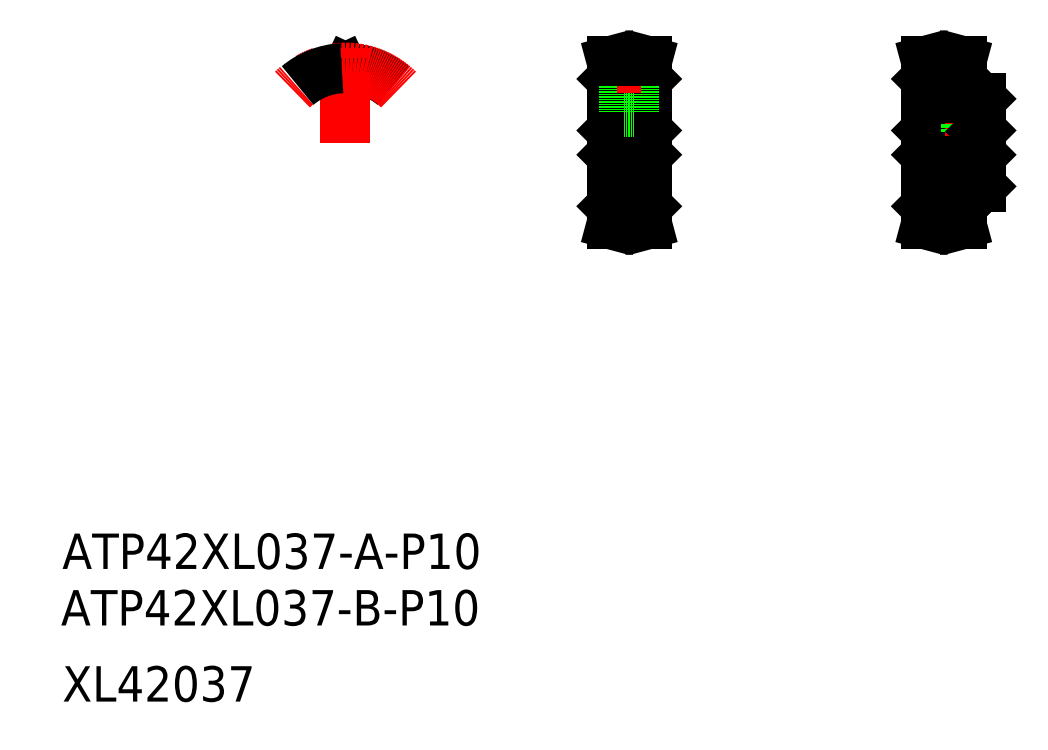
<metadata>
{"format":"dxf","ext":"dxf","renderer":"ezdxf+matplotlib","layout":"modelspace","background":"white","min_lineweight":24,"dpi":150}
</metadata>
<code>
0
SECTION
2
ENTITIES
0
TEXT
8
0
10
-44.56
20
-144.1
30
0
40
16
1
ATP42XL037-B-P10
0
TEXT
8
0
10
-43.95
20
-118.5
30
0
40
16
1
ATP42XL037-A-P10
0
TEXT
8
0
10
-43.95
20
-178.5
30
0
40
16
1
XL42037
0
LINE
8
CENTER
10
212.6
20
77.36
30
0
11
212.6
21
110.3
31
0
0
LINE
8
0
10
220.1
20
79.36
30
0
11
220.1
21
69.36
31
0
0
LINE
8
0
10
205.1
20
79.36
30
0
11
205.1
21
69.36
31
0
0
LINE
8
0
10
204.6
20
45.56
30
0
11
204.6
21
103.2
31
0
0
LINE
8
0
10
220.6
20
45.56
30
0
11
220.6
21
103.2
31
0
0
LINE
8
CENTER
10
202.1
20
74.36
30
0
11
223.1
21
74.36
31
0
0
LINE
8
CENTER
10
207.1
20
40.41
30
0
11
218.1
21
40.41
31
0
0
LINE
8
0
10
218.1
20
45.36
30
0
11
220.4
21
45.36
31
0
0
LINE
8
0
10
220.4
20
45.36
30
0
11
220.6
21
45.56
31
0
0
LINE
8
0
10
218.1
20
45.36
30
0
11
218.1
21
40.66
31
0
0
LINE
8
0
10
219.7
20
40.87
30
0
11
220.6
21
37.36
31
0
0
LINE
8
0
10
220.6
20
37.36
30
0
11
218.9
21
37.36
31
0
0
LINE
8
0
10
218.1
20
40.66
30
0
11
218.9
21
37.36
31
0
0
LINE
8
0
10
219.7
20
45.36
30
0
11
219.7
21
40.87
31
0
0
LINE
8
0
10
204.8
20
45.36
30
0
11
207.1
21
45.36
31
0
0
LINE
8
0
10
204.8
20
45.36
30
0
11
204.6
21
45.56
31
0
0
LINE
8
0
10
207.1
20
45.36
30
0
11
207.1
21
40.66
31
0
0
LINE
8
0
10
207.1
20
40.66
30
0
11
206.2
21
37.36
31
0
0
LINE
8
0
10
204.5
20
37.36
30
0
11
206.2
21
37.36
31
0
0
LINE
8
0
10
205.5
20
40.87
30
0
11
204.5
21
37.36
31
0
0
LINE
8
0
10
205.5
20
45.36
30
0
11
205.5
21
40.87
31
0
0
LINE
8
0
10
207.1
20
40.66
30
0
11
218.1
21
40.66
31
0
0
LINE
8
0
10
207.1
20
42.06
30
0
11
218.1
21
42.06
31
0
0
LINE
8
0
10
220.1
20
69.36
30
0
11
220.6
21
68.86
31
0
0
LINE
8
0
10
205.1
20
69.36
30
0
11
204.6
21
68.86
31
0
0
LINE
8
0
10
205.1
20
69.36
30
0
11
220.1
21
69.36
31
0
0
LINE
8
0
10
218.1
20
108.1
30
0
11
218.9
21
111.4
31
0
0
LINE
8
0
10
219.7
20
107.9
30
0
11
220.6
21
111.4
31
0
0
LINE
8
0
10
207.1
20
108.1
30
0
11
206.2
21
111.4
31
0
0
LINE
8
0
10
205.5
20
107.9
30
0
11
204.5
21
111.4
31
0
0
LINE
8
0
10
220.4
20
103.4
30
0
11
220.6
21
103.2
31
0
0
LINE
8
0
10
218.1
20
103.4
30
0
11
220.4
21
103.4
31
0
0
LINE
8
0
10
218.1
20
103.4
30
0
11
218.1
21
108.1
31
0
0
LINE
8
0
10
219.7
20
103.4
30
0
11
219.7
21
107.9
31
0
0
LINE
8
0
10
204.8
20
103.4
30
0
11
207.1
21
103.4
31
0
0
LINE
8
0
10
204.6
20
103.2
30
0
11
204.8
21
103.4
31
0
0
LINE
8
0
10
207.1
20
103.4
30
0
11
207.1
21
108.1
31
0
0
LINE
8
0
10
205.5
20
103.4
30
0
11
205.5
21
107.9
31
0
0
LINE
8
0
10
207.1
20
108.1
30
0
11
218.1
21
108.1
31
0
0
LINE
8
0
10
207.1
20
106.7
30
0
11
218.1
21
106.7
31
0
0
LINE
8
0
10
220.1
20
79.36
30
0
11
220.6
21
79.86
31
0
0
LINE
8
0
10
214.2
20
79.36
30
0
11
214.2
21
88.36
31
0
0
LINE
8
0
10
214.6
20
79.36
30
0
11
214.6
21
88.36
31
0
0
LINE
8
0
10
205.1
20
79.36
30
0
11
204.6
21
79.86
31
0
0
LINE
8
0
10
210.6
20
79.36
30
0
11
210.6
21
88.36
31
0
0
LINE
8
0
10
210.9
20
79.36
30
0
11
210.9
21
88.36
31
0
0
LINE
8
0
10
205.1
20
79.36
30
0
11
220.1
21
79.36
31
0
0
LINE
8
0
10
210.3
20
88.36
30
0
11
214.8
21
88.36
31
0
0
LINE
8
0
10
210.3
20
88.36
30
0
11
210.3
21
106.7
31
0
0
LINE
8
0
10
214.8
20
88.36
30
0
11
214.8
21
106.7
31
0
0
LINE
8
CENTER
10
207.1
20
108.3
30
0
11
218.1
21
108.3
31
0
0
LINE
8
0
10
220.6
20
111.4
30
0
11
218.9
21
111.4
31
0
0
LINE
8
0
10
204.5
20
111.4
30
0
11
206.2
21
111.4
31
0
0
LINE
8
CENTER
10
344.3
20
74.36
30
0
11
374.3
21
74.36
31
0
0
LINE
8
CENTER
10
349.3
20
40.41
30
0
11
360.3
21
40.41
31
0
0
LINE
8
CENTER
10
349.3
20
108.3
30
0
11
360.3
21
108.3
31
0
0
LINE
8
0
10
349.3
20
108.1
30
0
11
360.3
21
108.1
31
0
0
LINE
8
0
10
349.3
20
106.7
30
0
11
360.3
21
106.7
31
0
0
LINE
8
0
10
347.3
20
79.36
30
0
11
371.3
21
79.36
31
0
0
LINE
8
0
10
347.3
20
69.36
30
0
11
371.3
21
69.36
31
0
0
LINE
8
0
10
349.3
20
42.06
30
0
11
360.3
21
42.06
31
0
0
LINE
8
0
10
349.3
20
40.66
30
0
11
360.3
21
40.66
31
0
0
LINE
8
0
10
347.3
20
79.36
30
0
11
347.3
21
69.36
31
0
0
LINE
8
0
10
346.8
20
45.56
30
0
11
346.8
21
103.2
31
0
0
LINE
8
0
10
347
20
45.36
30
0
11
346.8
21
45.56
31
0
0
LINE
8
0
10
347
20
45.36
30
0
11
349.3
21
45.36
31
0
0
LINE
8
0
10
349.3
20
45.36
30
0
11
349.3
21
40.66
31
0
0
LINE
8
0
10
347.7
20
40.87
30
0
11
346.8
21
37.36
31
0
0
LINE
8
0
10
346.8
20
37.36
30
0
11
348.4
21
37.36
31
0
0
LINE
8
0
10
349.3
20
40.66
30
0
11
348.4
21
37.36
31
0
0
LINE
8
0
10
347.7
20
45.36
30
0
11
347.7
21
40.87
31
0
0
LINE
8
0
10
347.3
20
69.36
30
0
11
346.8
21
68.86
31
0
0
LINE
8
0
10
349.3
20
108.1
30
0
11
348.4
21
111.4
31
0
0
LINE
8
0
10
347.7
20
107.9
30
0
11
346.8
21
111.4
31
0
0
LINE
8
0
10
347
20
103.4
30
0
11
349.3
21
103.4
31
0
0
LINE
8
0
10
346.8
20
103.2
30
0
11
347
21
103.4
31
0
0
LINE
8
0
10
349.3
20
103.4
30
0
11
349.3
21
108.1
31
0
0
LINE
8
0
10
347.7
20
103.4
30
0
11
347.7
21
107.9
31
0
0
LINE
8
0
10
347.3
20
79.36
30
0
11
346.8
21
79.86
31
0
0
LINE
8
0
10
346.8
20
111.4
30
0
11
348.4
21
111.4
31
0
0
LINE
8
CENTER
10
366.8
20
77.36
30
0
11
366.8
21
96.36
31
0
0
LINE
8
0
10
371.3
20
79.36
30
0
11
371.3
21
69.36
31
0
0
LINE
8
0
10
371.8
20
54.56
30
0
11
371.8
21
94.16
31
0
0
LINE
8
0
10
362.8
20
45.56
30
0
11
362.8
21
54.36
31
0
0
LINE
8
0
10
362.6
20
45.36
30
0
11
362.8
21
45.56
31
0
0
LINE
8
0
10
360.3
20
45.36
30
0
11
362.6
21
45.36
31
0
0
LINE
8
0
10
360.3
20
45.36
30
0
11
360.3
21
40.66
31
0
0
LINE
8
0
10
360.3
20
40.66
30
0
11
361.2
21
37.36
31
0
0
LINE
8
0
10
362.9
20
37.36
30
0
11
361.2
21
37.36
31
0
0
LINE
8
0
10
361.9
20
40.87
30
0
11
362.9
21
37.36
31
0
0
LINE
8
0
10
361.9
20
45.36
30
0
11
361.9
21
40.87
31
0
0
LINE
8
0
10
362.8
20
54.36
30
0
11
371.6
21
54.36
31
0
0
LINE
8
0
10
371.3
20
69.36
30
0
11
371.8
21
68.86
31
0
0
LINE
8
0
10
371.6
20
54.36
30
0
11
371.8
21
54.56
31
0
0
LINE
8
0
10
361.9
20
107.9
30
0
11
362.9
21
111.4
31
0
0
LINE
8
0
10
360.3
20
108.1
30
0
11
361.2
21
111.4
31
0
0
LINE
8
0
10
362.8
20
94.36
30
0
11
371.6
21
94.36
31
0
0
LINE
8
0
10
360.3
20
103.4
30
0
11
362.6
21
103.4
31
0
0
LINE
8
0
10
362.6
20
103.4
30
0
11
362.8
21
103.2
31
0
0
LINE
8
0
10
360.3
20
103.4
30
0
11
360.3
21
108.1
31
0
0
LINE
8
0
10
361.9
20
103.4
30
0
11
361.9
21
107.9
31
0
0
LINE
8
0
10
368.4
20
79.36
30
0
11
368.4
21
94.36
31
0
0
LINE
8
0
10
368.8
20
79.36
30
0
11
368.8
21
94.36
31
0
0
LINE
8
0
10
364.8
20
79.36
30
0
11
364.8
21
94.36
31
0
0
LINE
8
0
10
365.2
20
79.36
30
0
11
365.2
21
94.36
31
0
0
LINE
8
0
10
362.8
20
94.36
30
0
11
362.8
21
103.2
31
0
0
LINE
8
0
10
371.3
20
79.36
30
0
11
371.8
21
79.86
31
0
0
LINE
8
0
10
371.6
20
94.36
30
0
11
371.8
21
94.16
31
0
0
LINE
8
0
10
362.9
20
111.4
30
0
11
361.2
21
111.4
31
0
0
ARC
8
0
10
83.92
20
107.3
30
0
40
0.61
50
205
51
270.4
0
ARC
8
0
10
84.42
20
107.3
30
0
40
0.61
50
269.6
51
335
0
ARC
8
0
10
85.83
20
107.4
30
0
40
0.61
50
87.13
51
155
0
ARC
8
0
10
82.51
20
107.4
30
0
40
0.61
50
25
51
92.87
0
ARC
8
0
10
84.17
20
74.36
30
0
40
33.71
50
50
51
87.13
0
LINE
8
0
10
83.36
20
107
30
0
11
83.06
21
107.7
31
0
0
LINE
8
0
10
84.97
20
107
30
0
11
85.27
21
107.7
31
0
0
ARC
8
0
10
84.17
20
74.36
30
0
40
32.31
50
89.57
51
90.43
0
LINE
8
CENTER
10
84.17
20
74.36
30
0
11
84.17
21
117.3
31
0
0
ARC
8
CENTER
10
84.17
20
74.36
30
0
40
33.96
50
45
51
135
0
ARC
8
0
10
84.17
20
74.36
30
0
40
33.71
50
92.87
51
130
0
ENDSEC
0
EOF

</code>
